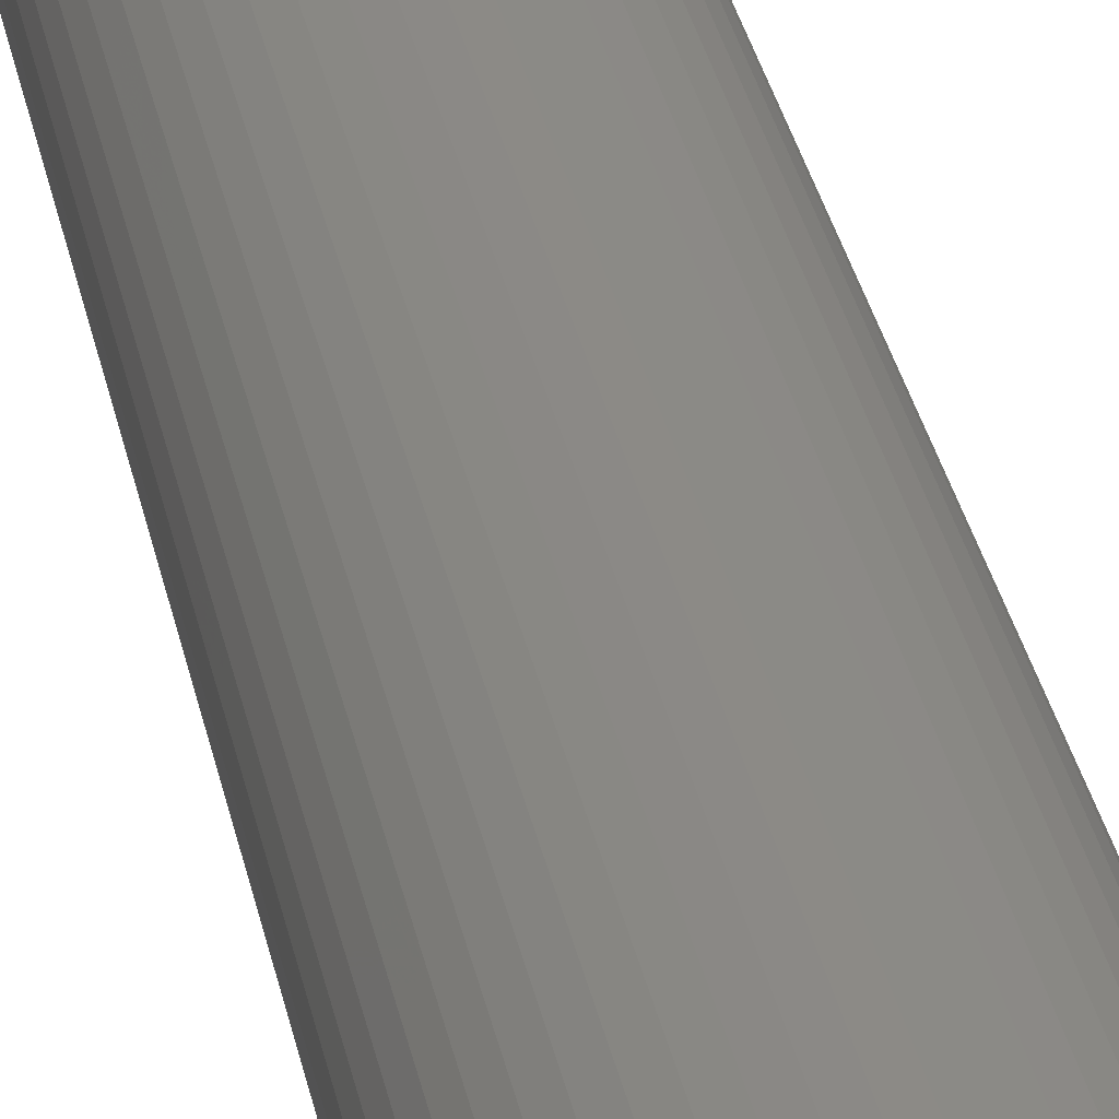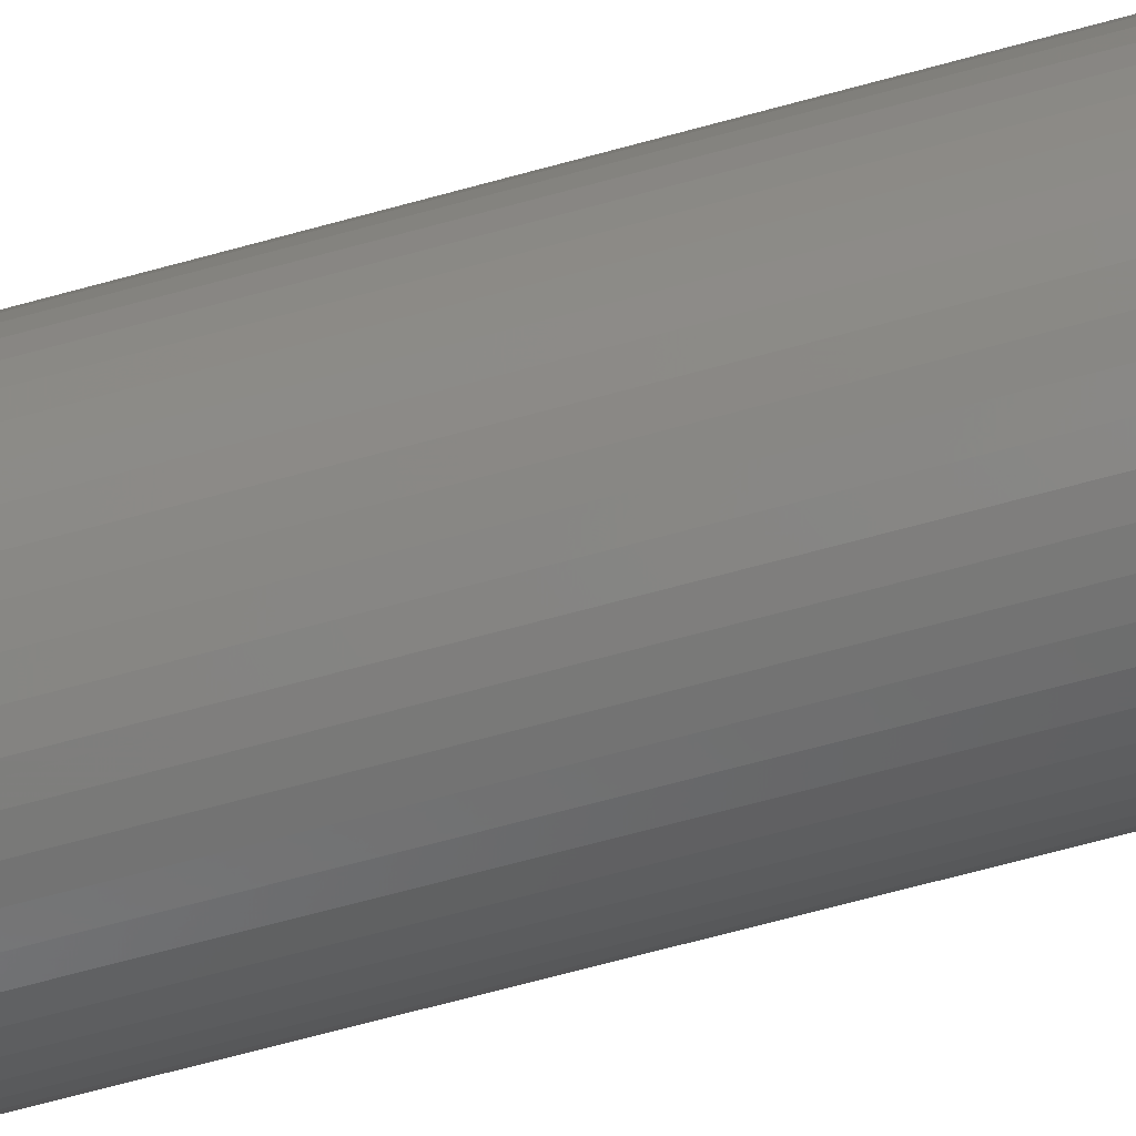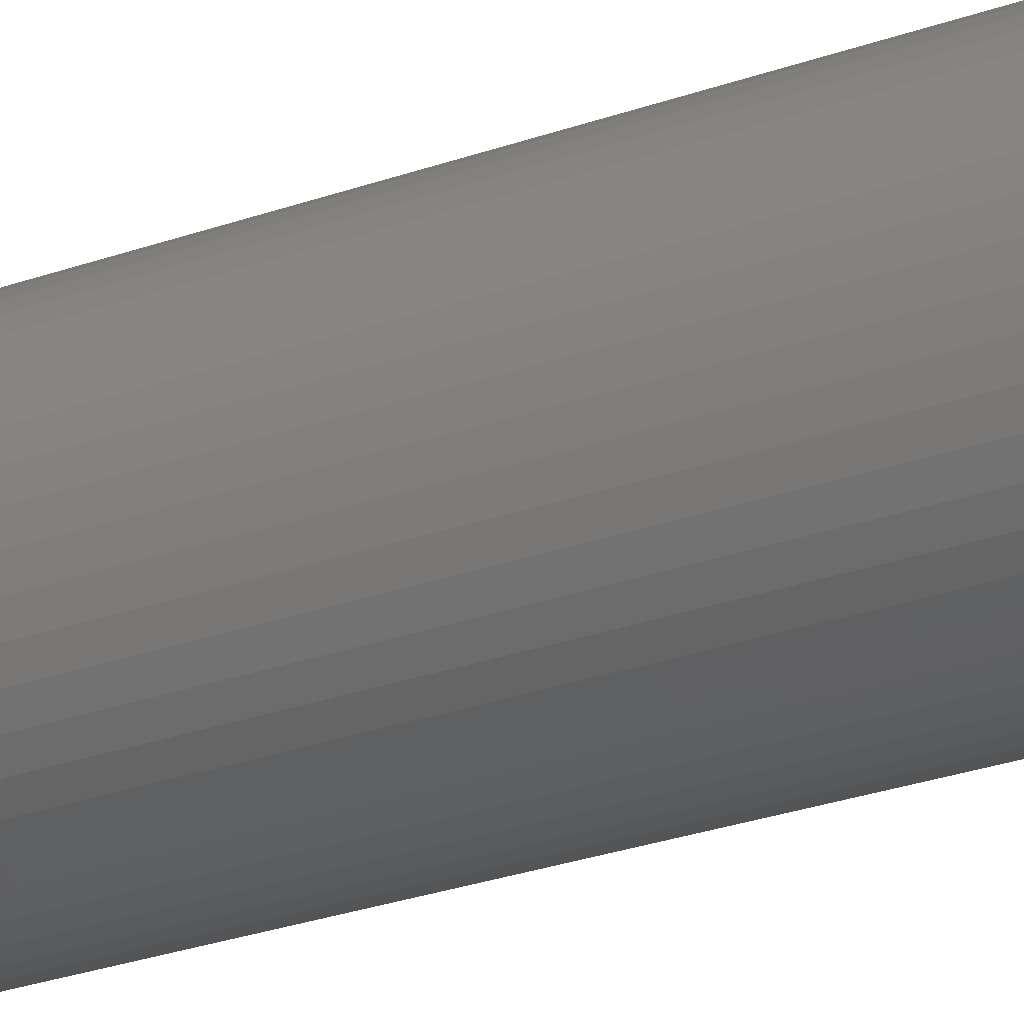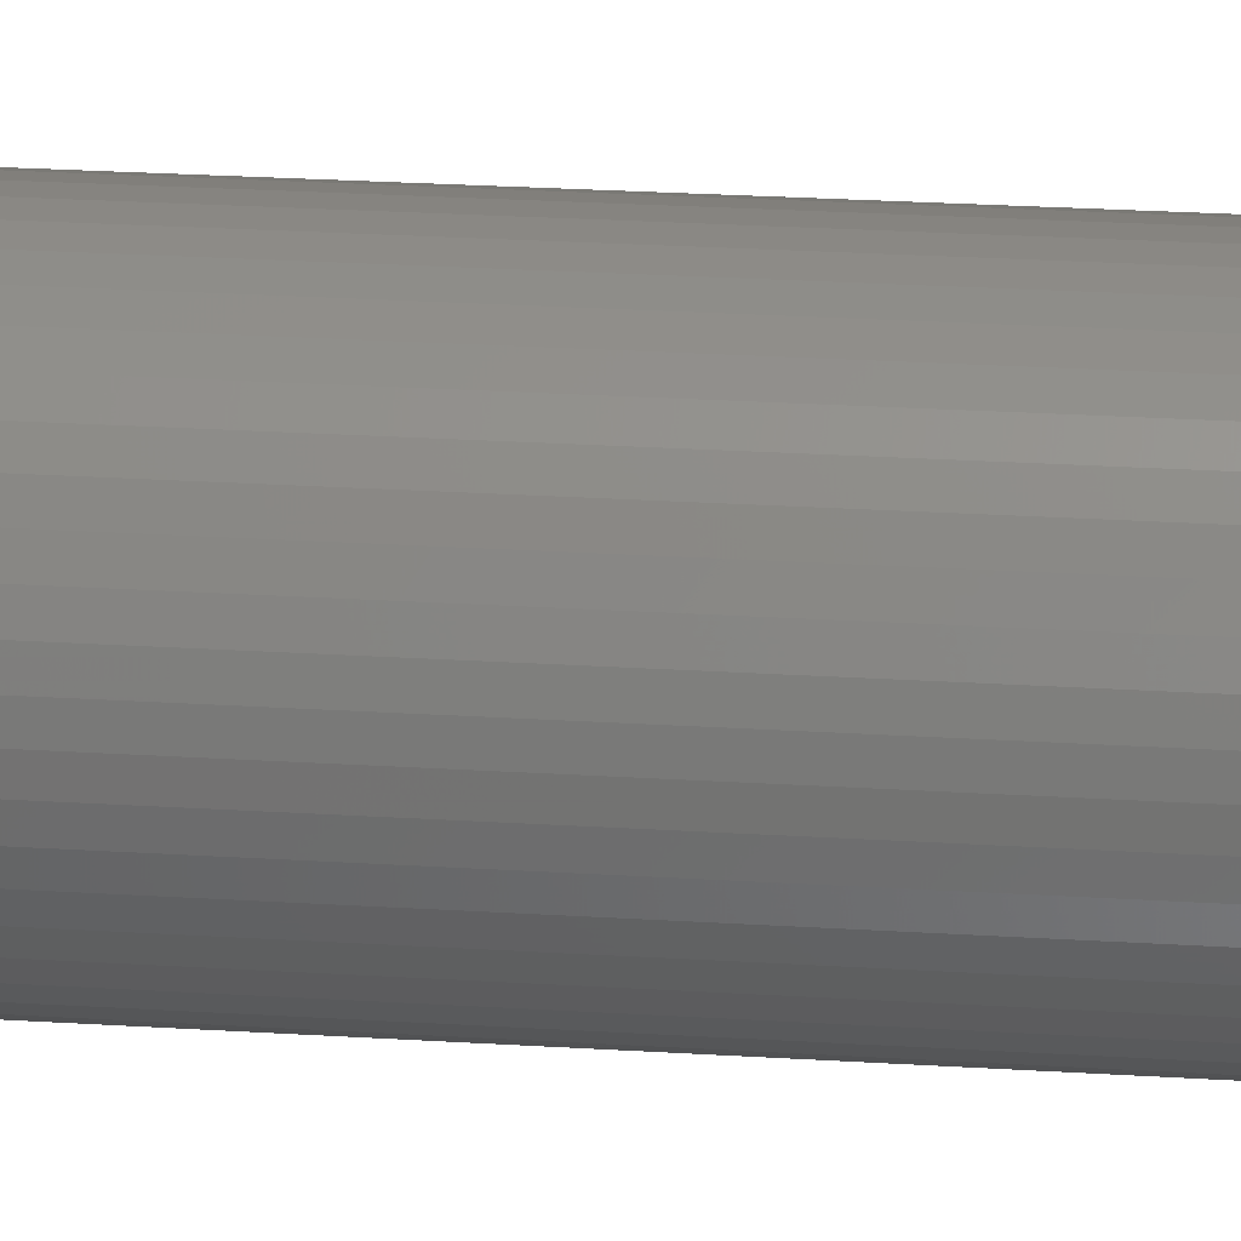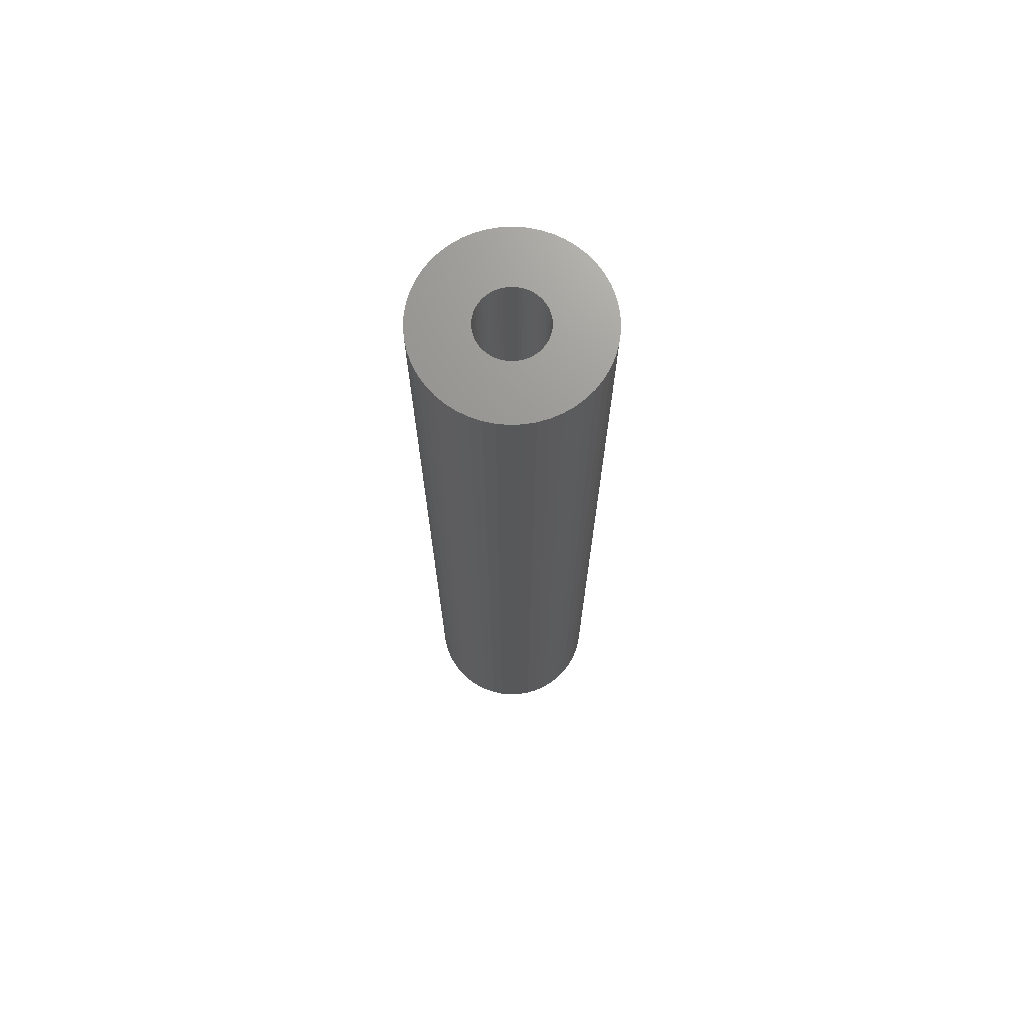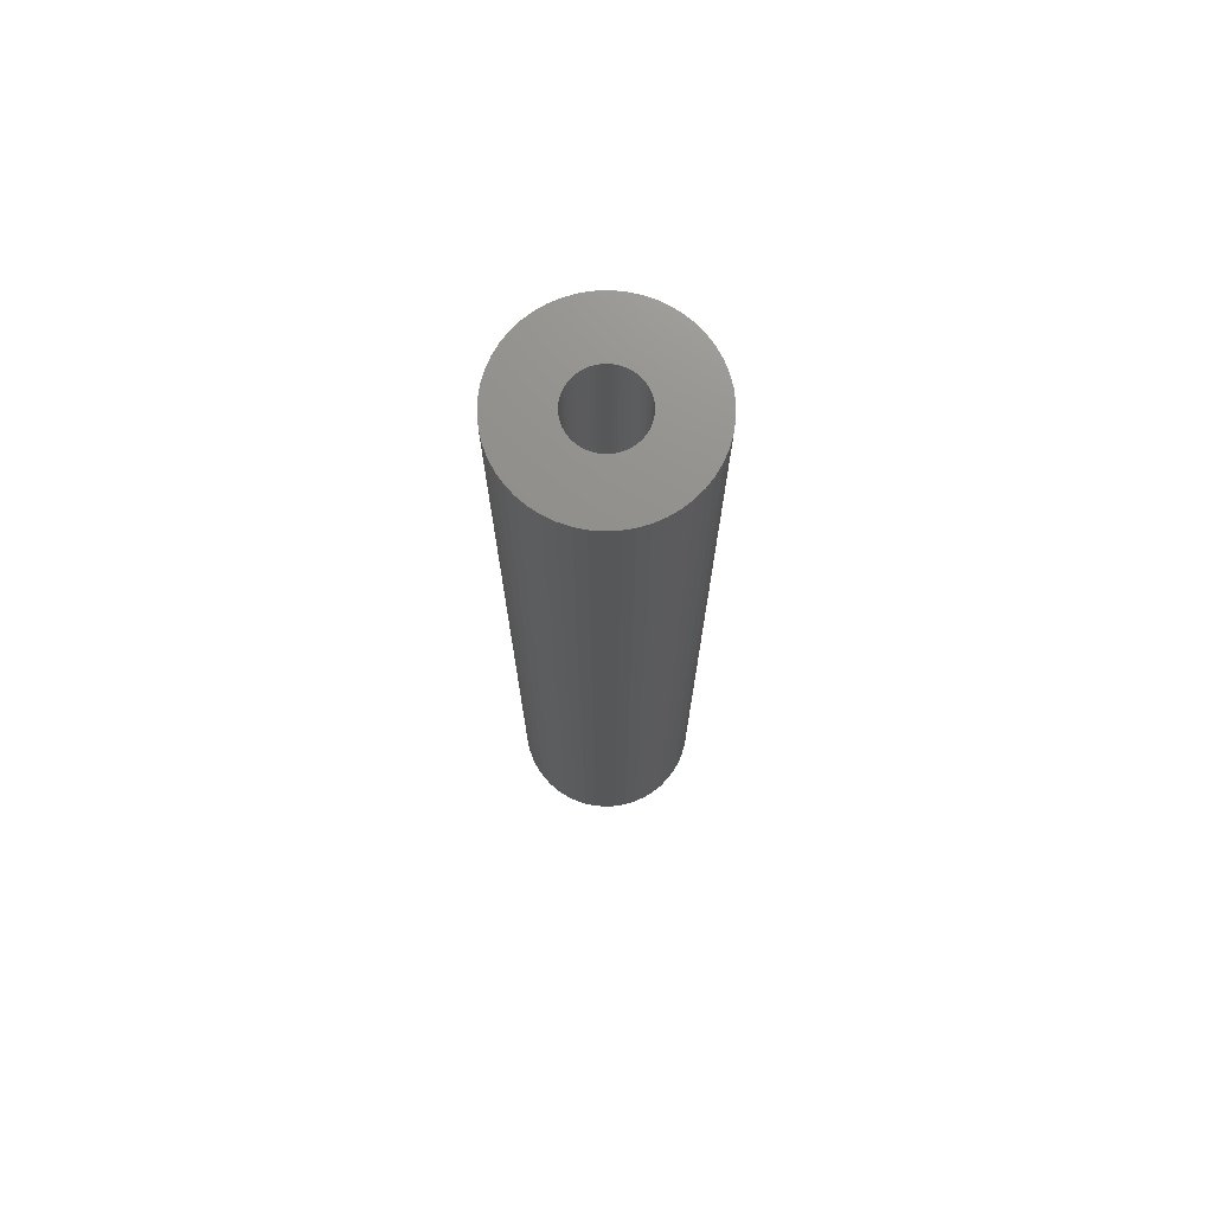
<metadata>
{"format":"stl","ext":"stl","renderer":"f3d","projection":"perspective","resolution":1024,"background":"white","views":[{"elev":31.6,"azim":-10.9,"up":"+Y"},{"elev":-65.0,"azim":105.7,"up":"+Y"},{"elev":-25.1,"azim":-59.1,"up":"+Y"},{"elev":20.2,"azim":-82.8,"up":"+Y"},{"elev":70.8,"azim":-9.5,"up":"+Z"},{"elev":73.1,"azim":-9.8,"up":"+Z"}]}
</metadata>
<code>
# stl→obj: 200 verts, 400 faces
v 6 0 31.5
v 5.953 0.752 -31.5
v 5.953 0.752 31.5
v 6 0 -31.5
v -6 0 -31.5
v -5.953 0.752 31.5
v -5.953 0.752 -31.5
v -6 0 31.5
v 0.3767 5.988 -31.5
v -0.3767 5.988 31.5
v 0.3767 5.988 31.5
v -0.3767 5.988 -31.5
v -0.3767 -5.988 -31.5
v 0.3767 -5.988 31.5
v -0.3767 -5.988 31.5
v 0.3767 -5.988 -31.5
v 4.374 4.107 -31.5
v 3.825 4.623 31.5
v 4.374 4.107 31.5
v 3.825 4.623 -31.5
v -3.825 4.623 -31.5
v -4.374 4.107 31.5
v -3.825 4.623 31.5
v -4.374 4.107 -31.5
v -1.854 5.706 -31.5
v -2.555 5.429 31.5
v -1.854 5.706 31.5
v -2.555 5.429 -31.5
v 5.579 2.209 31.5
v 5.258 2.891 -31.5
v 5.258 2.891 31.5
v 5.579 2.209 -31.5
v 5.811 1.492 -31.5
v 5.811 1.492 31.5
v 2.555 5.429 -31.5
v 1.854 5.706 31.5
v 2.555 5.429 31.5
v 1.854 5.706 -31.5
v 1.124 5.894 31.5
v 1.124 5.894 -31.5
v 3.215 5.066 -31.5
v 3.215 5.066 31.5
v -5.579 2.209 -31.5
v -5.258 2.891 31.5
v -5.258 2.891 -31.5
v -5.579 2.209 31.5
v -5.811 1.492 -31.5
v -5.811 1.492 31.5
v -1.124 5.894 31.5
v -1.124 5.894 -31.5
v 1.124 -5.894 31.5
v 1.124 -5.894 -31.5
v 1.854 -5.706 -31.5
v 2.555 -5.429 31.5
v 1.854 -5.706 31.5
v 2.555 -5.429 -31.5
v 4.854 3.527 31.5
v 4.854 3.527 -31.5
v -4.854 3.527 31.5
v -4.854 3.527 -31.5
v 2.25 0 31.5
v 2.232 0.282 31.5
v 5.953 -0.752 31.5
v 2.179 0.5596 31.5
v 2.232 -0.282 31.5
v 2.092 0.8283 31.5
v 5.811 -1.492 31.5
v 1.972 1.084 31.5
v 2.179 -0.5596 31.5
v 1.82 1.323 31.5
v 5.579 -2.209 31.5
v 1.64 1.54 31.5
v 2.092 -0.8283 31.5
v 1.434 1.734 31.5
v 5.258 -2.891 31.5
v 1.206 1.9 31.5
v 1.972 -1.084 31.5
v 4.854 -3.527 31.5
v 0.958 2.036 31.5
v 0.6953 2.14 31.5
v 0.4216 2.21 31.5
v 0.1413 2.246 31.5
v -0.1413 2.246 31.5
v -0.4216 2.21 31.5
v -0.6953 2.14 31.5
v -0.958 2.036 31.5
v -1.206 1.9 31.5
v -3.215 5.066 31.5
v -1.434 1.734 31.5
v -1.64 1.54 31.5
v -1.82 1.323 31.5
v -1.972 1.084 31.5
v 1.82 -1.323 31.5
v 4.374 -4.107 31.5
v 1.64 -1.54 31.5
v 3.825 -4.623 31.5
v 1.434 -1.734 31.5
v 3.215 -5.066 31.5
v 1.206 -1.9 31.5
v 0.958 -2.036 31.5
v 0.6953 -2.14 31.5
v 0.4216 -2.21 31.5
v 0.1413 -2.246 31.5
v -0.1413 -2.246 31.5
v -0.4216 -2.21 31.5
v -1.124 -5.894 31.5
v -0.6953 -2.14 31.5
v -1.854 -5.706 31.5
v -0.958 -2.036 31.5
v -2.555 -5.429 31.5
v -1.206 -1.9 31.5
v -3.215 -5.066 31.5
v -1.434 -1.734 31.5
v -3.825 -4.623 31.5
v -1.64 -1.54 31.5
v -4.374 -4.107 31.5
v -1.82 -1.323 31.5
v -4.854 -3.527 31.5
v -1.972 -1.084 31.5
v -5.258 -2.891 31.5
v -2.092 -0.8283 31.5
v -5.579 -2.209 31.5
v -2.179 -0.5596 31.5
v -5.811 -1.492 31.5
v -2.232 -0.282 31.5
v -5.953 -0.752 31.5
v -2.25 0 31.5
v -2.092 0.8283 31.5
v -2.179 0.5596 31.5
v -2.232 0.282 31.5
v -3.215 5.066 -31.5
v 5.953 -0.752 -31.5
v 3.215 -5.066 -31.5
v 3.825 -4.623 -31.5
v 4.374 -4.107 -31.5
v 5.811 -1.492 -31.5
v -4.374 -4.107 -31.5
v -3.825 -4.623 -31.5
v -5.258 -2.891 -31.5
v -5.579 -2.209 -31.5
v -4.854 -3.527 -31.5
v 2.25 0 -31.5
v 2.232 -0.282 -31.5
v 2.179 -0.5596 -31.5
v 5.579 -2.209 -31.5
v 2.232 0.282 -31.5
v 2.092 -0.8283 -31.5
v 5.258 -2.891 -31.5
v 1.972 -1.084 -31.5
v 4.854 -3.527 -31.5
v 2.179 0.5596 -31.5
v 1.82 -1.323 -31.5
v 1.64 -1.54 -31.5
v 2.092 0.8283 -31.5
v 1.434 -1.734 -31.5
v 1.206 -1.9 -31.5
v 1.972 1.084 -31.5
v 0.958 -2.036 -31.5
v 0.6953 -2.14 -31.5
v 0.4216 -2.21 -31.5
v 0.1413 -2.246 -31.5
v -0.1413 -2.246 -31.5
v -0.4216 -2.21 -31.5
v -1.124 -5.894 -31.5
v -0.6953 -2.14 -31.5
v -1.854 -5.706 -31.5
v -0.958 -2.036 -31.5
v -2.555 -5.429 -31.5
v -1.206 -1.9 -31.5
v -3.215 -5.066 -31.5
v -1.434 -1.734 -31.5
v -1.64 -1.54 -31.5
v -1.82 -1.323 -31.5
v -1.972 -1.084 -31.5
v 1.82 1.323 -31.5
v 1.64 1.54 -31.5
v 1.434 1.734 -31.5
v 1.206 1.9 -31.5
v 0.958 2.036 -31.5
v 0.6953 2.14 -31.5
v 0.4216 2.21 -31.5
v 0.1413 2.246 -31.5
v -0.1413 2.246 -31.5
v -0.4216 2.21 -31.5
v -0.6953 2.14 -31.5
v -0.958 2.036 -31.5
v -1.206 1.9 -31.5
v -1.434 1.734 -31.5
v -1.64 1.54 -31.5
v -1.82 1.323 -31.5
v -1.972 1.084 -31.5
v -2.092 0.8283 -31.5
v -2.179 0.5596 -31.5
v -2.232 0.282 -31.5
v -2.25 0 -31.5
v -2.092 -0.8283 -31.5
v -2.179 -0.5596 -31.5
v -5.811 -1.492 -31.5
v -2.232 -0.282 -31.5
v -5.953 -0.752 -31.5
f 1 2 3
f 2 1 4
f 5 6 7
f 6 5 8
f 9 10 11
f 10 9 12
f 13 14 15
f 14 13 16
f 17 18 19
f 18 17 20
f 21 22 23
f 22 21 24
f 25 26 27
f 26 25 28
f 29 30 31
f 30 29 32
f 3 33 34
f 33 3 2
f 35 36 37
f 36 35 38
f 38 39 36
f 39 38 40
f 41 37 42
f 37 41 35
f 43 44 45
f 44 43 46
f 47 46 43
f 46 47 48
f 12 49 10
f 49 12 50
f 16 51 14
f 51 16 52
f 53 54 55
f 54 53 56
f 34 32 29
f 32 34 33
f 57 17 19
f 17 57 58
f 31 58 57
f 58 31 30
f 40 11 39
f 11 40 9
f 20 42 18
f 42 20 41
f 45 59 60
f 59 45 44
f 60 22 24
f 22 60 59
f 7 48 47
f 48 7 6
f 61 1 3
f 62 3 34
f 1 61 63
f 64 34 29
f 65 63 61
f 66 29 31
f 63 65 67
f 68 31 57
f 69 67 65
f 70 57 19
f 67 69 71
f 72 19 18
f 73 71 69
f 74 18 42
f 71 73 75
f 76 42 37
f 77 75 73
f 75 77 78
f 3 62 61
f 34 64 62
f 29 66 64
f 31 68 66
f 79 37 36
f 57 70 68
f 19 72 70
f 18 74 72
f 42 76 74
f 80 36 39
f 37 79 76
f 36 80 79
f 39 81 80
f 11 81 39
f 11 82 81
f 11 83 82
f 10 83 11
f 10 84 83
f 49 84 10
f 84 49 85
f 27 85 49
f 85 27 86
f 26 86 27
f 86 26 87
f 88 87 26
f 87 88 89
f 23 89 88
f 89 23 90
f 22 90 23
f 90 22 91
f 91 59 92
f 59 91 22
f 93 78 77
f 78 93 94
f 95 94 93
f 94 95 96
f 97 96 95
f 96 97 98
f 99 98 97
f 98 99 54
f 100 54 99
f 54 100 55
f 101 55 100
f 55 101 51
f 102 51 101
f 102 14 51
f 103 14 102
f 104 14 103
f 104 15 14
f 105 15 104
f 106 105 107
f 108 107 109
f 105 106 15
f 110 109 111
f 112 111 113
f 114 113 115
f 116 115 117
f 107 108 106
f 118 117 119
f 120 119 121
f 122 121 123
f 124 123 125
f 109 110 108
f 126 125 127
f 44 92 59
f 92 44 128
f 111 112 110
f 46 128 44
f 113 114 112
f 128 46 129
f 115 116 114
f 48 129 46
f 117 118 116
f 129 48 130
f 119 120 118
f 6 130 48
f 121 122 120
f 130 6 127
f 123 124 122
f 8 127 6
f 125 126 124
f 127 8 126
f 28 88 26
f 88 28 131
f 131 23 88
f 23 131 21
f 50 27 49
f 27 50 25
f 63 4 1
f 4 63 132
f 56 98 54
f 98 56 133
f 134 94 96
f 94 134 135
f 67 132 63
f 132 67 136
f 137 114 116
f 114 137 138
f 139 122 140
f 122 139 120
f 141 120 139
f 120 141 118
f 142 4 132
f 143 132 136
f 4 142 2
f 144 136 145
f 146 2 142
f 147 145 148
f 2 146 33
f 149 148 150
f 151 33 146
f 152 150 135
f 33 151 32
f 153 135 134
f 154 32 151
f 155 134 133
f 32 154 30
f 156 133 56
f 157 30 154
f 30 157 58
f 132 143 142
f 136 144 143
f 145 147 144
f 148 149 147
f 158 56 53
f 150 152 149
f 135 153 152
f 134 155 153
f 133 156 155
f 159 53 52
f 56 158 156
f 53 159 158
f 52 160 159
f 16 160 52
f 16 161 160
f 16 162 161
f 13 162 16
f 13 163 162
f 164 163 13
f 163 164 165
f 166 165 164
f 165 166 167
f 168 167 166
f 167 168 169
f 170 169 168
f 169 170 171
f 138 171 170
f 171 138 172
f 137 172 138
f 172 137 173
f 173 141 174
f 141 173 137
f 175 58 157
f 58 175 17
f 176 17 175
f 17 176 20
f 177 20 176
f 20 177 41
f 178 41 177
f 41 178 35
f 179 35 178
f 35 179 38
f 180 38 179
f 38 180 40
f 181 40 180
f 181 9 40
f 182 9 181
f 183 9 182
f 183 12 9
f 184 12 183
f 50 184 185
f 25 185 186
f 184 50 12
f 28 186 187
f 131 187 188
f 21 188 189
f 24 189 190
f 185 25 50
f 60 190 191
f 45 191 192
f 43 192 193
f 47 193 194
f 186 28 25
f 7 194 195
f 139 174 141
f 174 139 196
f 187 131 28
f 140 196 139
f 188 21 131
f 196 140 197
f 189 24 21
f 198 197 140
f 190 60 24
f 197 198 199
f 191 45 60
f 200 199 198
f 192 43 45
f 199 200 195
f 193 47 43
f 5 195 200
f 194 7 47
f 195 5 7
f 75 145 71
f 145 75 148
f 94 150 78
f 150 94 135
f 137 118 141
f 118 137 116
f 140 124 198
f 124 140 122
f 52 55 51
f 55 52 53
f 133 96 98
f 96 133 134
f 71 136 67
f 136 71 145
f 78 148 75
f 148 78 150
f 164 15 106
f 15 164 13
f 168 108 110
f 108 168 166
f 166 106 108
f 106 166 164
f 198 126 200
f 126 198 124
f 200 8 5
f 8 200 126
f 170 110 112
f 110 170 168
f 138 112 114
f 112 138 170
f 129 192 128
f 192 129 193
f 157 70 175
f 70 157 68
f 181 80 81
f 80 181 180
f 180 79 80
f 79 180 179
f 186 85 86
f 85 186 185
f 128 191 92
f 191 128 192
f 143 61 142
f 61 143 65
f 177 72 74
f 72 177 176
f 178 74 76
f 74 178 177
f 91 189 90
f 189 91 190
f 187 86 87
f 86 187 186
f 184 83 84
f 83 184 183
f 188 87 89
f 87 188 187
f 142 62 146
f 62 142 61
f 153 97 95
f 97 153 155
f 152 77 149
f 77 152 93
f 162 105 104
f 105 162 163
f 159 102 101
f 102 159 160
f 175 72 176
f 72 175 70
f 183 82 83
f 82 183 182
f 179 76 79
f 76 179 178
f 127 194 130
f 194 127 195
f 130 193 129
f 193 130 194
f 92 190 91
f 190 92 191
f 185 84 85
f 84 185 184
f 189 89 90
f 89 189 188
f 144 65 143
f 65 144 69
f 160 103 102
f 103 160 161
f 153 93 152
f 93 153 95
f 154 68 157
f 68 154 66
f 151 66 154
f 66 151 64
f 146 64 151
f 64 146 62
f 182 81 82
f 81 182 181
f 147 69 144
f 69 147 73
f 149 73 147
f 73 149 77
f 167 111 109
f 111 167 169
f 125 195 127
f 195 125 199
f 121 197 123
f 197 121 196
f 115 173 117
f 173 115 172
f 119 196 121
f 196 119 174
f 158 101 100
f 101 158 159
f 155 99 97
f 99 155 156
f 171 115 113
f 115 171 172
f 161 104 103
f 104 161 162
f 169 113 111
f 113 169 171
f 123 199 125
f 199 123 197
f 117 174 119
f 174 117 173
f 156 100 99
f 100 156 158
f 163 107 105
f 107 163 165
f 165 109 107
f 109 165 167

</code>
